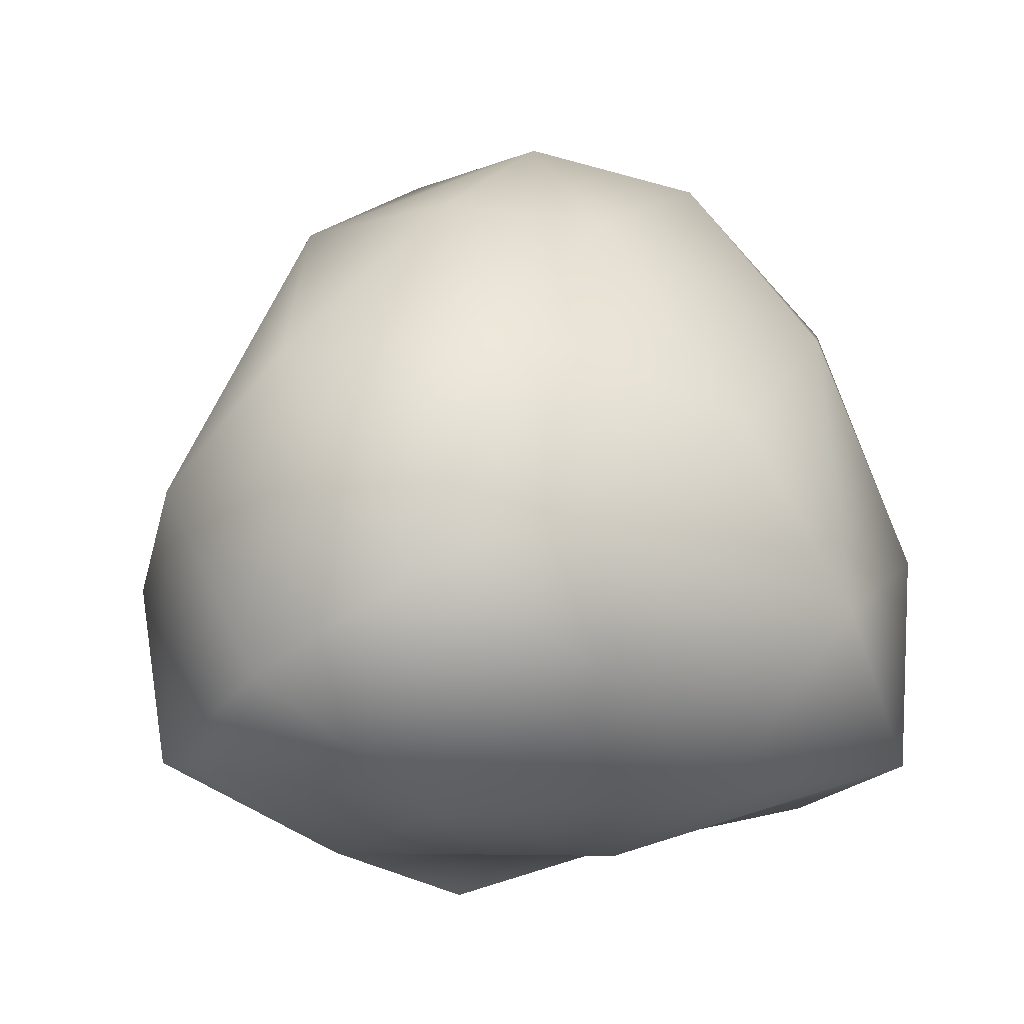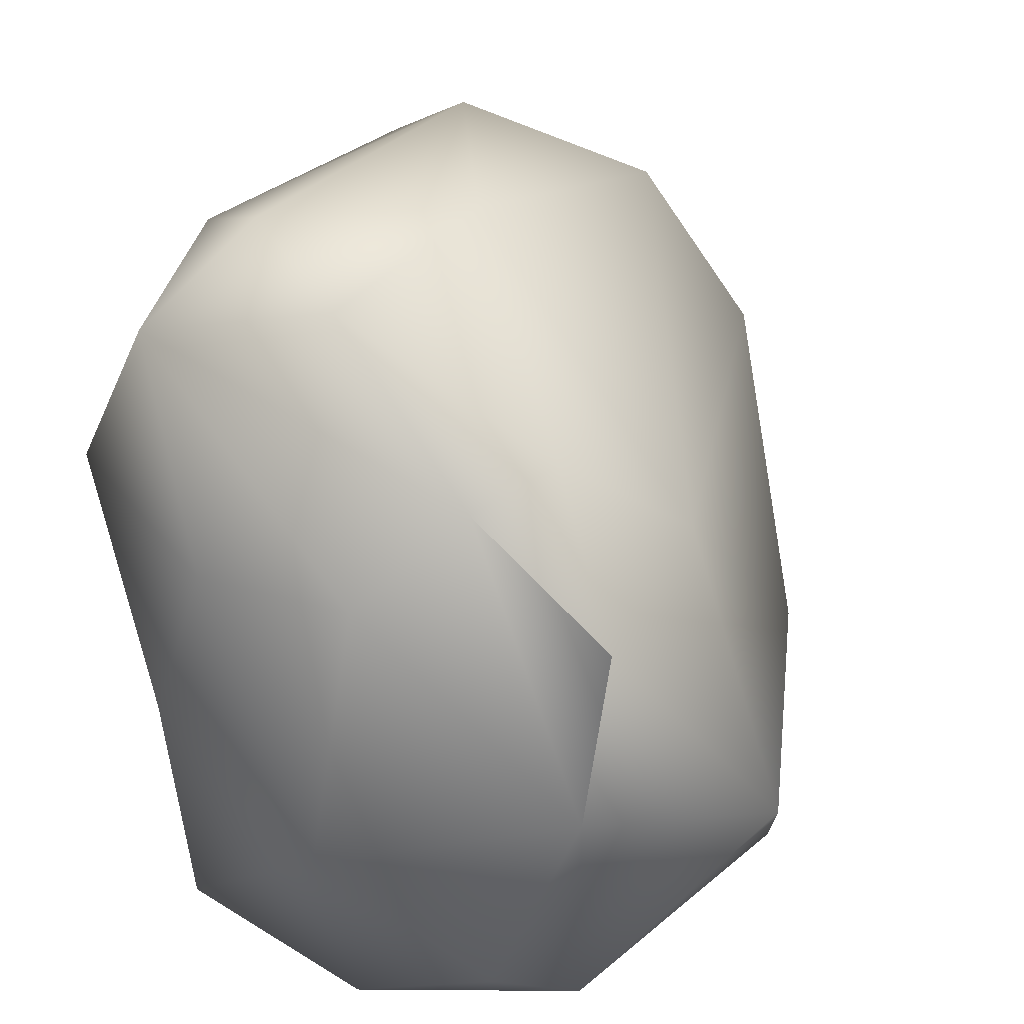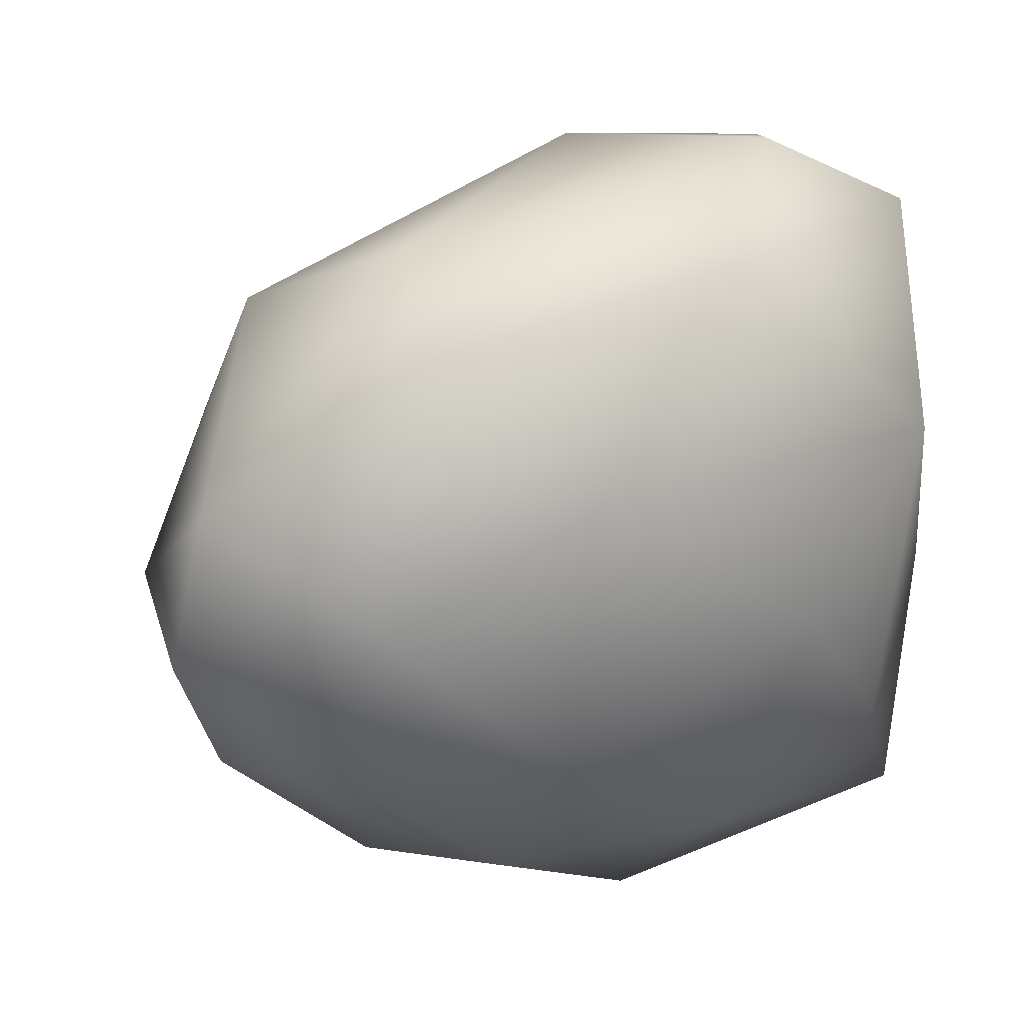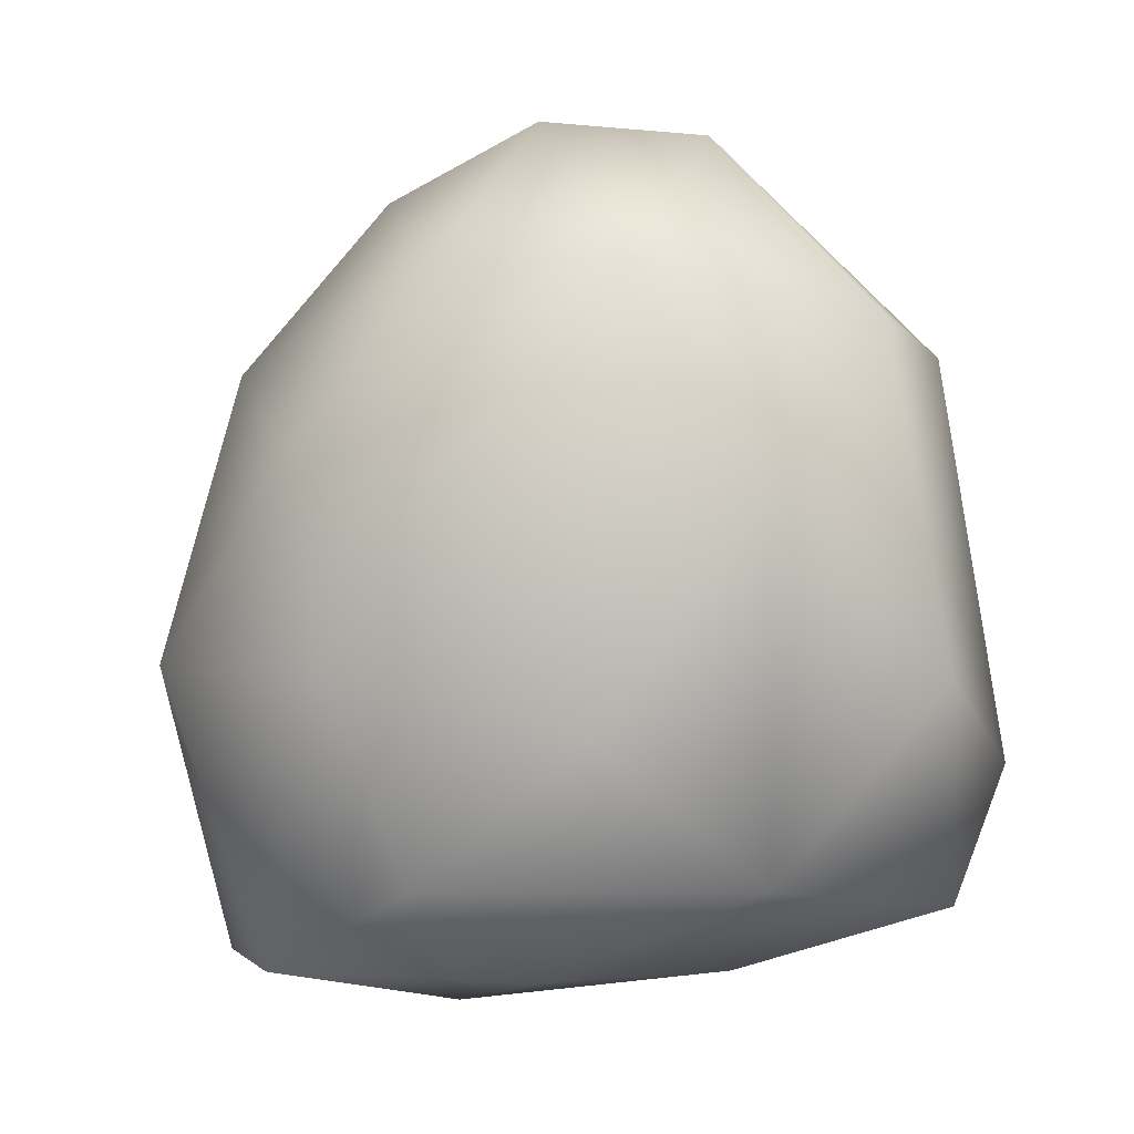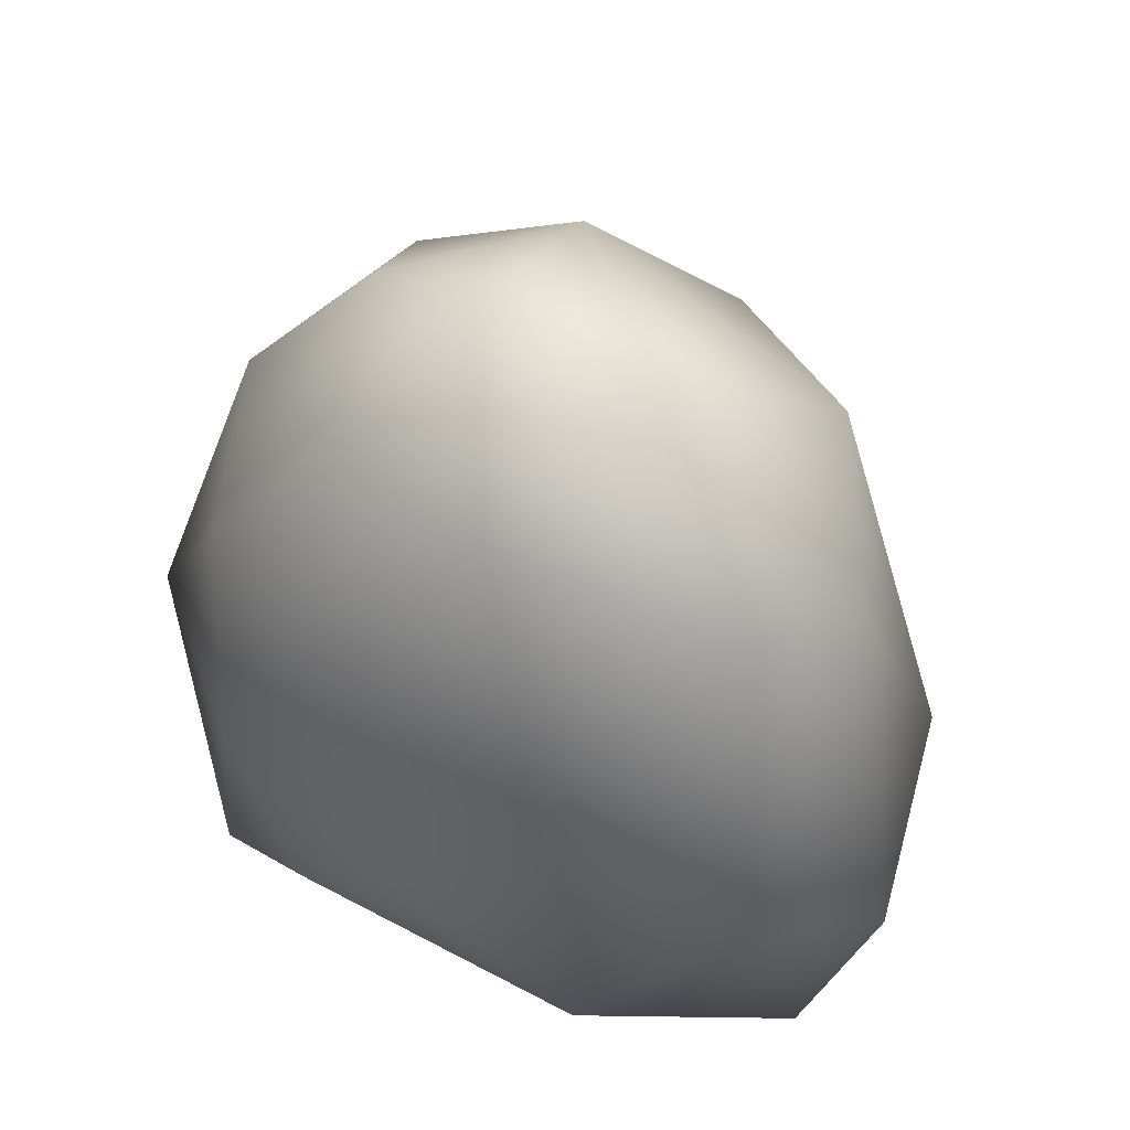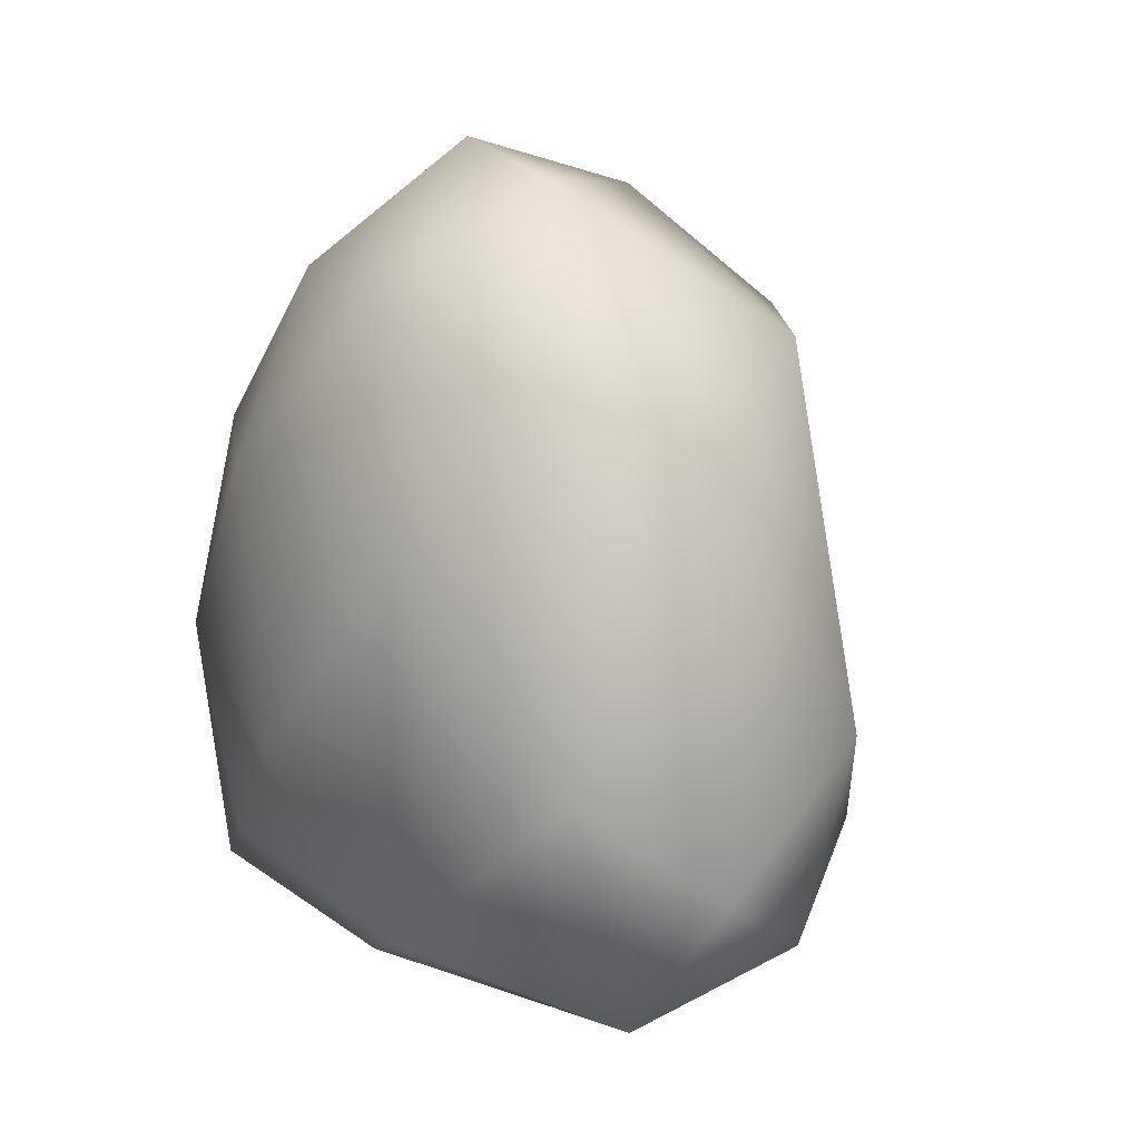
<metadata>
{"format":"obj","ext":"obj","renderer":"f3d","projection":"perspective","resolution":1024,"background":"white","views":[{"elev":-37.7,"azim":-133.1,"up":"+Y"},{"elev":36.9,"azim":22.8,"up":"+Z"},{"elev":19.8,"azim":-123.7,"up":"+Z"},{"elev":8.5,"azim":-97.2,"up":"+Y"},{"elev":48.3,"azim":-69.1,"up":"+Y"},{"elev":18.5,"azim":-42.7,"up":"+Y"}]}
</metadata>
<code>
o rock.013
v 2.495 3.145 -0.4374
v -0.3421 4.339 2.171
v 2.84 1.797 -1.122
v -0.01534 5.783 -0.2675
v 2.115 0.7966 0.8859
v 1.191 5.368 -0.1229
v 0.5409 0.4907 -2.215
v -1.244 1.311 -1.183
v -1.188 2.589 -1.663
v -0.6854 4.97 -1.001
v -1.298 2.505 2.045
v -0.9784 4.645 1.686
v -1.639 1.355 0.8892
v 2.946 1.604 -0.729
v 1.858 1.825 -2.223
v 1.19 2.109 -2.554
v 0.447 4.211 -2.088
v -0.06164 2.481 -2.622
v 1.986 3.176 -1.812
v -0.6968 3.861 -1.832
v 1.596 4.471 -1.418
v 0.5376 2.562 2.51
v 1.594 4.68 0.7686
v -0.5781 1.834 2.588
v 0.1781 1.299 2.42
v 1.508 1.469 1.61
v 2.125 2.139 0.8746
v 0.3988 5.282 -1.16
v 0.8232 4.753 1.68
v -0.2875 5.697 0.7357
v 0.6036 0.508 0.937
v 2.02 0.6261 -0.3351
v -0.9592 1.036 2.172
v -0.3897 0.5056 0.8998
v -0.8251 0.6089 -0.34
v 1.503 0.4671 -1.715
v 1.998 0.7045 -1.831
v -1.754 2.28 -0.1736
v -1.147 4.989 0.13
v -1.31 3.795 -0.9909
v -0.7464 0.7185 -2.013
v 0.4796 0.1075 -0.741
v 1.151 1.001 1.461
v -1.61 3.677 0.8593
f 14 3 1
f 5 14 27
f 32 14 5
f 27 14 1
f 15 19 3
f 37 14 32
f 19 16 17
f 16 7 18
f 1 21 6
f 1 19 21
f 15 37 16
f 18 41 9
f 21 17 28
f 29 2 22
f 2 11 24
f 25 33 43
f 27 22 26
f 10 4 28
f 6 23 1
f 28 6 21
f 6 29 23
f 6 30 29
f 20 10 17
f 29 30 2
f 32 42 36
f 34 35 42
f 26 43 5
f 35 8 41
f 42 41 7
f 42 7 36
f 11 44 13
f 38 44 40
f 44 39 40
f 38 9 8
f 13 38 8
f 11 12 44
f 44 12 39
f 39 10 40
f 1 3 19
f 26 5 27
f 37 15 3
f 37 3 14
f 21 19 17
f 17 16 18
f 19 15 16
f 16 37 7
f 18 7 41
f 9 41 8
f 20 18 9
f 17 18 20
f 27 29 22
f 22 2 24
f 2 12 11
f 24 11 33
f 22 24 25
f 25 24 33
f 26 22 25
f 23 29 27
f 1 23 27
f 6 4 30
f 28 4 6
f 10 39 4
f 17 10 28
f 2 30 12
f 30 4 39
f 30 39 12
f 43 31 32
f 31 34 42
f 32 31 42
f 26 25 43
f 43 33 31
f 31 33 34
f 34 13 35
f 34 33 13
f 35 13 8
f 42 35 41
f 36 7 37
f 37 32 36
f 5 43 32
f 13 44 38
f 33 11 13
f 40 10 20
f 9 40 20
f 38 40 9

</code>
